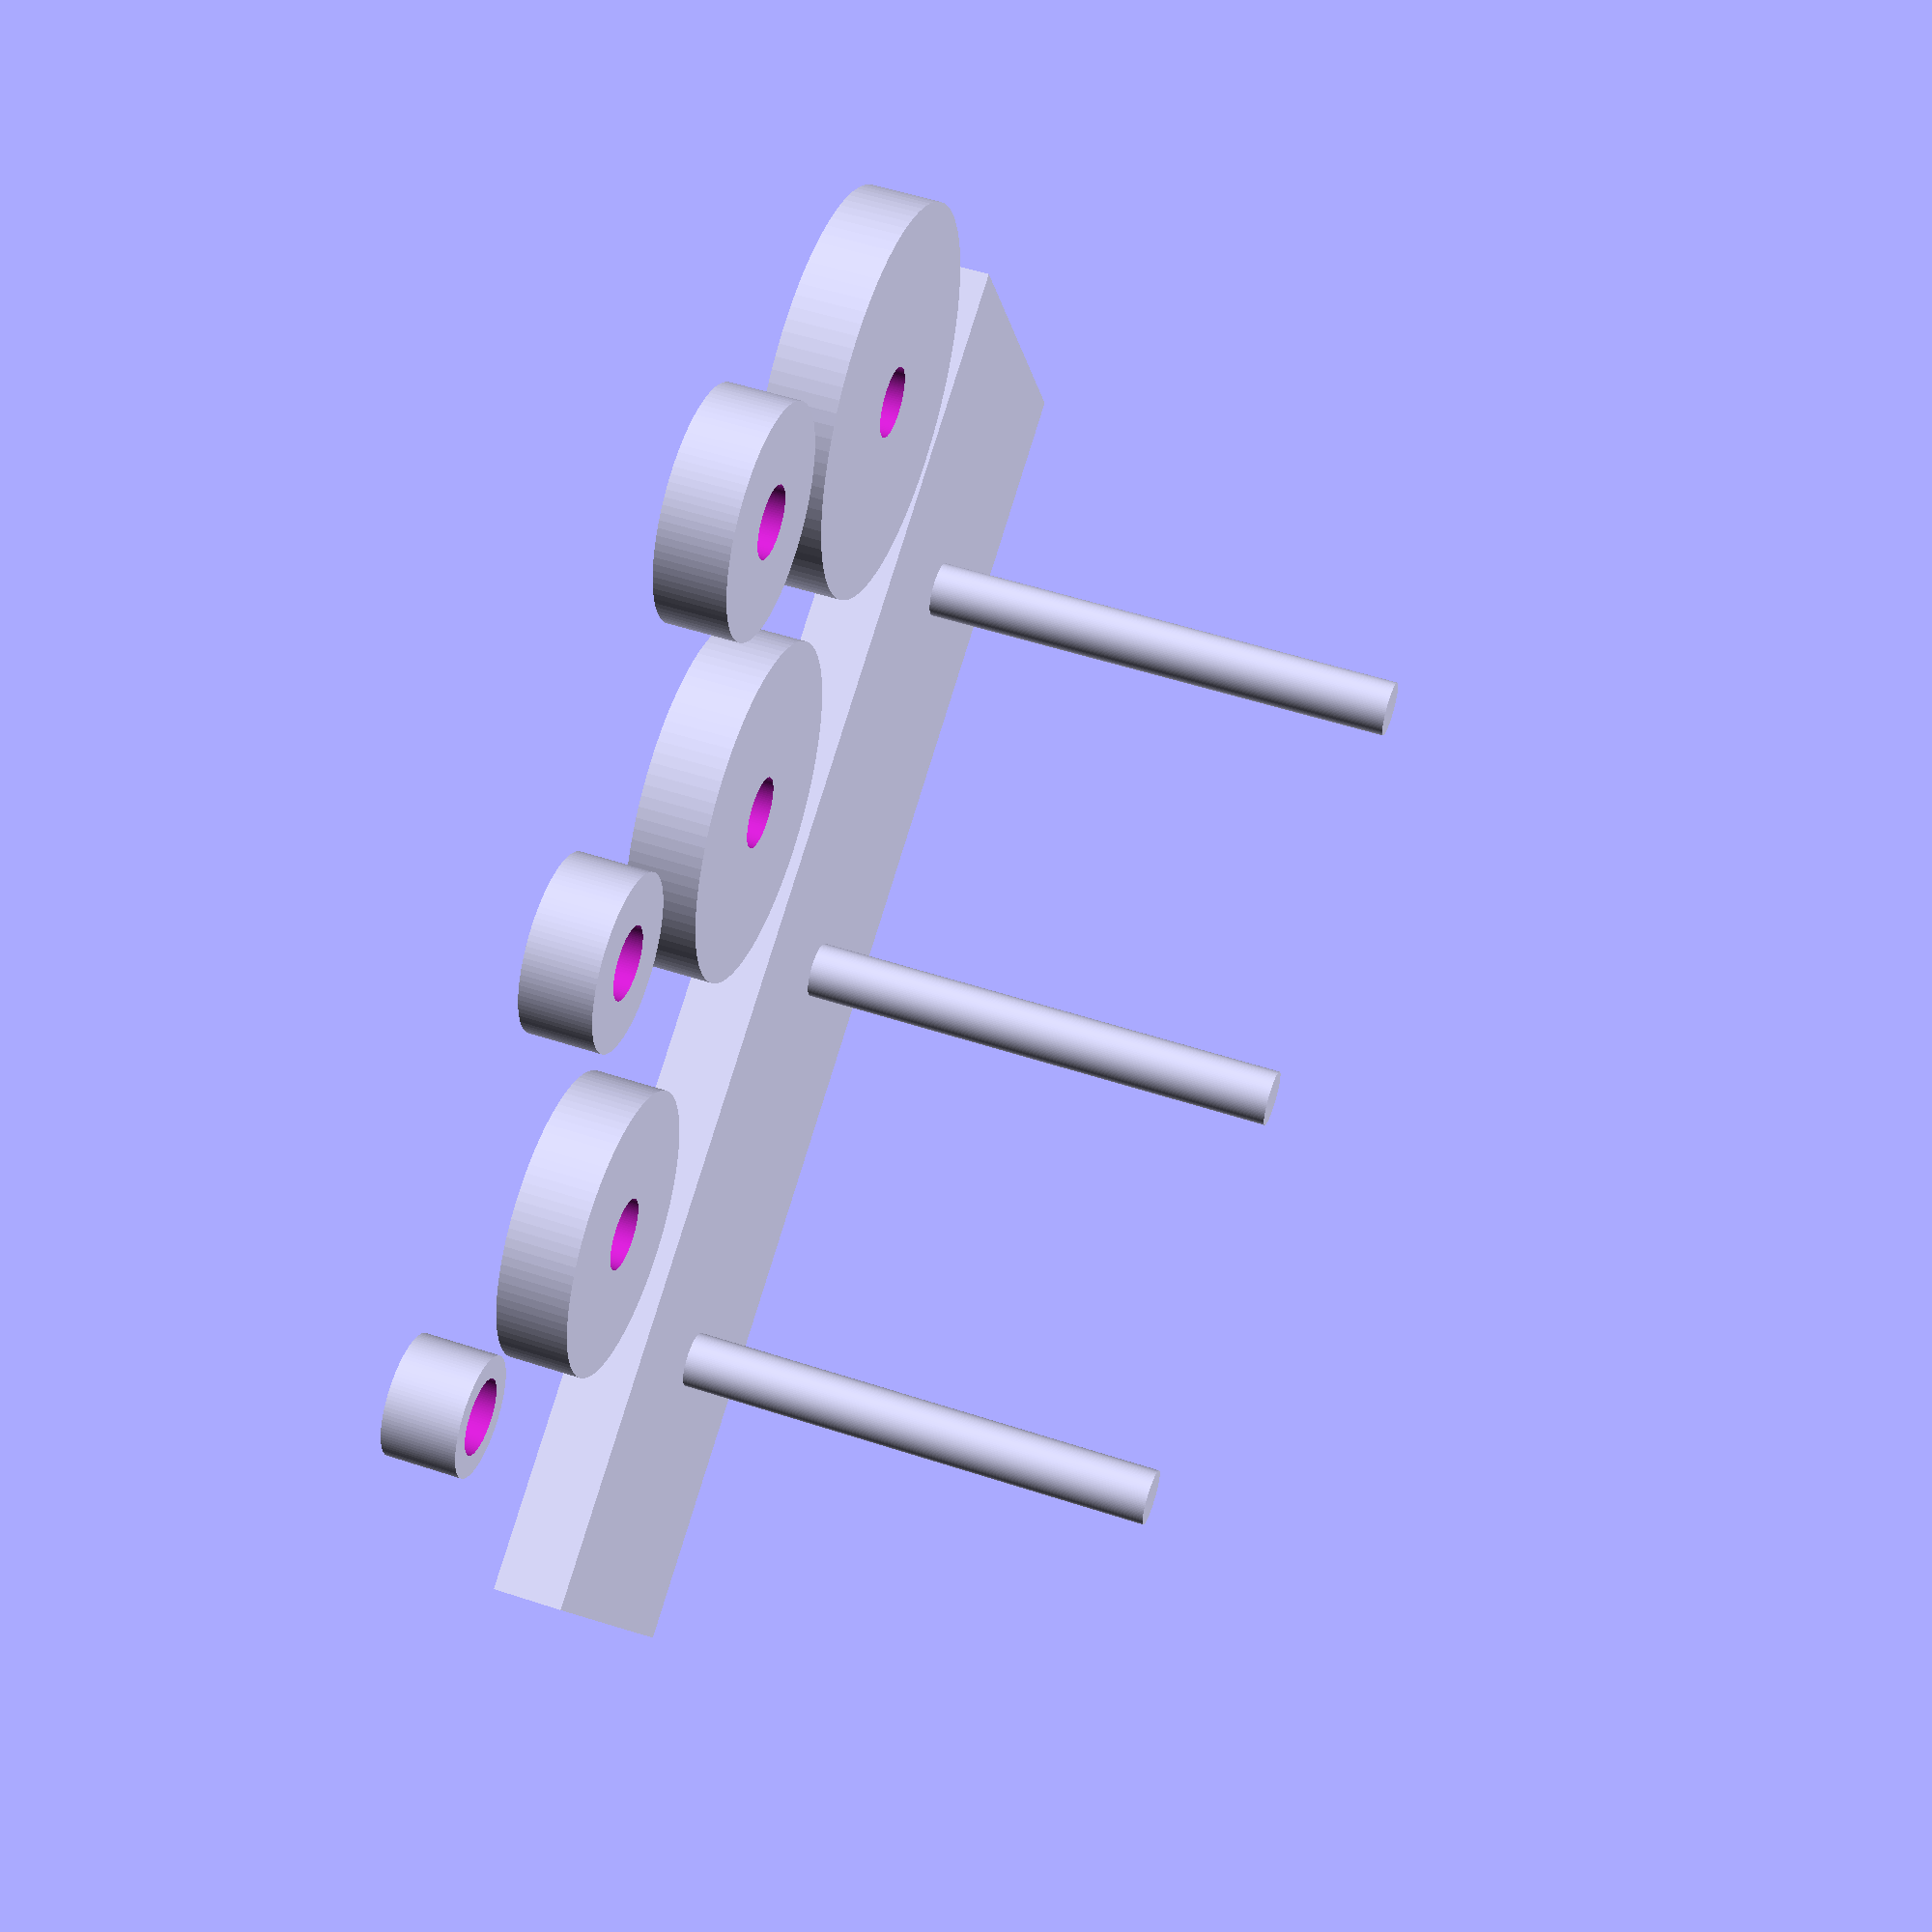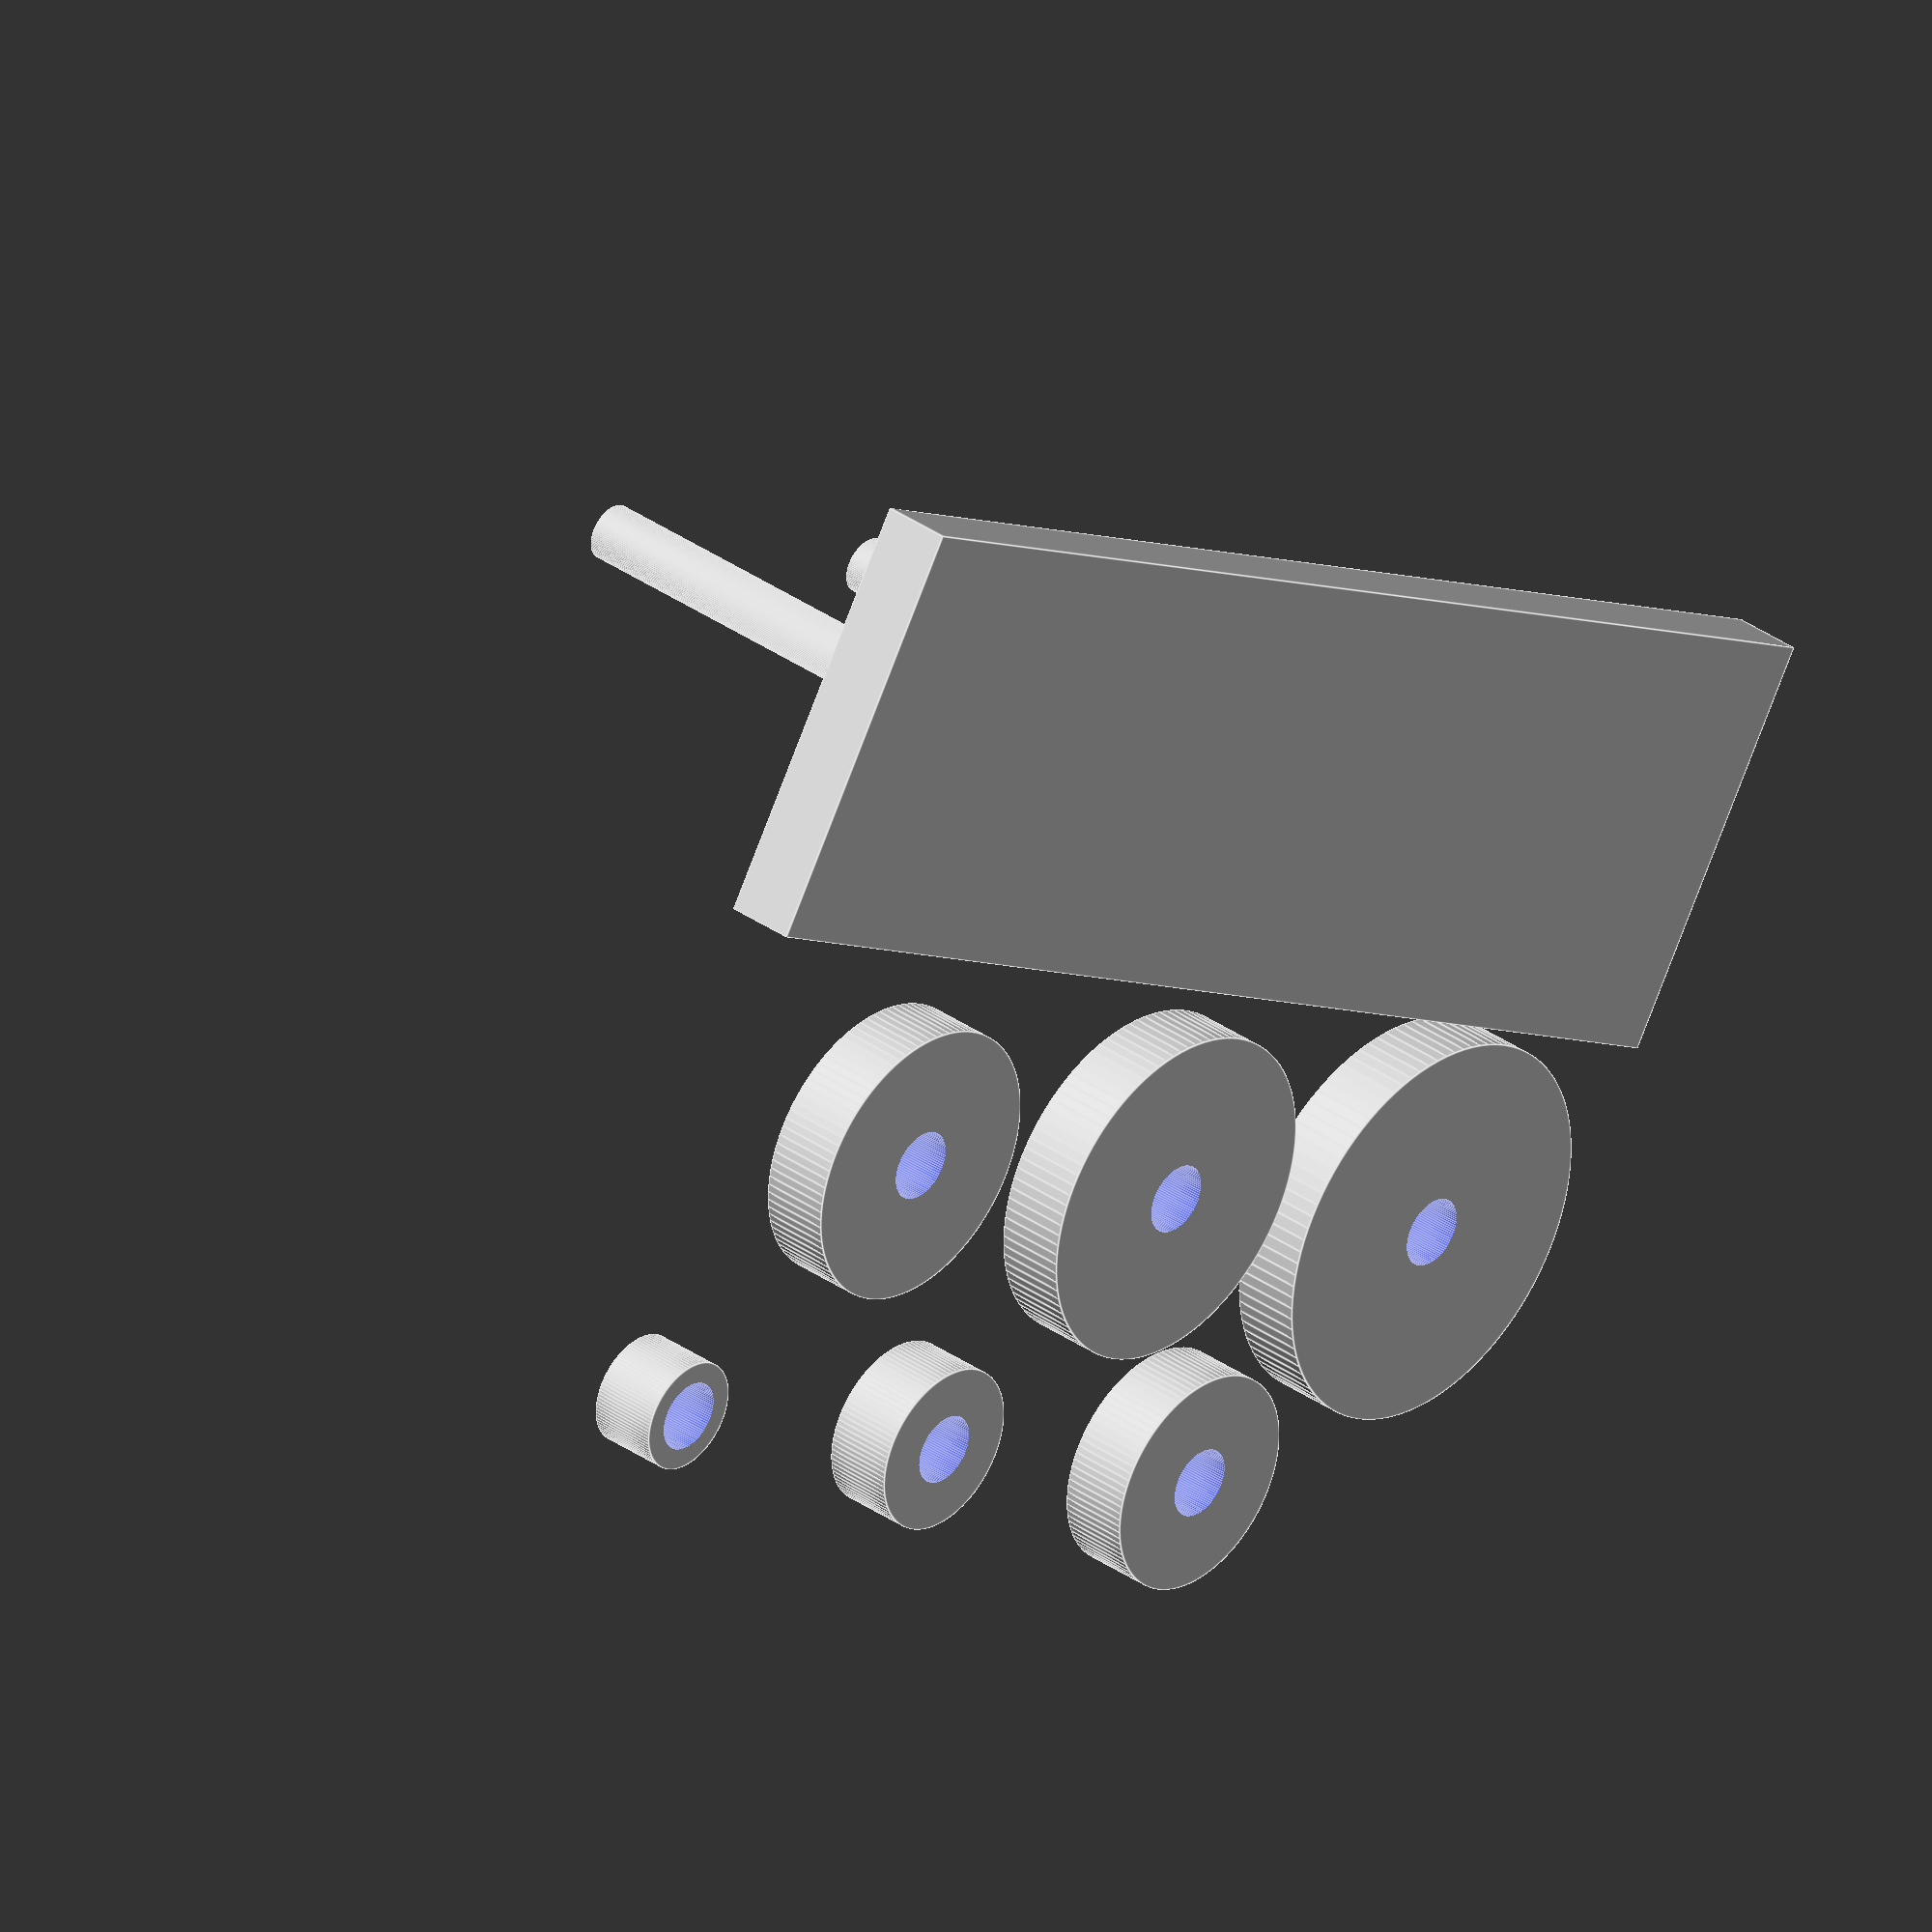
<openscad>
$fn = 100;
mode = "print"; // or "design"

cube([200, 60, 10], center=true);

for (x = [-60:60:60]) {
  translate([x, 0, 5]) cylinder(h=70, r=4);
}

if (mode == "design") {
  for (d = [2:1:7]) {
    translate([-60, 0, 10 + (7-d)*10]) disc(d*4, 5);
  }
}
else if (mode == "print") {
  for (d = [2:1:7]) {
    if (d > 4) {
      translate([60*d - 350, 60, 0]) disc(d*4, 5);
    }
    else {
      translate([60*d - 200, 100, 0]) disc(d*4, 5);
    }
  }
}

module disc(disc_radius, hole_radius) {
  difference() {
    cylinder(h=10, r=disc_radius, center=true);
    cylinder(h=11, r=hole_radius, center=true);
  }
}

</openscad>
<views>
elev=127.0 azim=153.2 roll=250.6 proj=p view=wireframe
elev=145.3 azim=328.5 roll=46.7 proj=o view=edges
</views>
